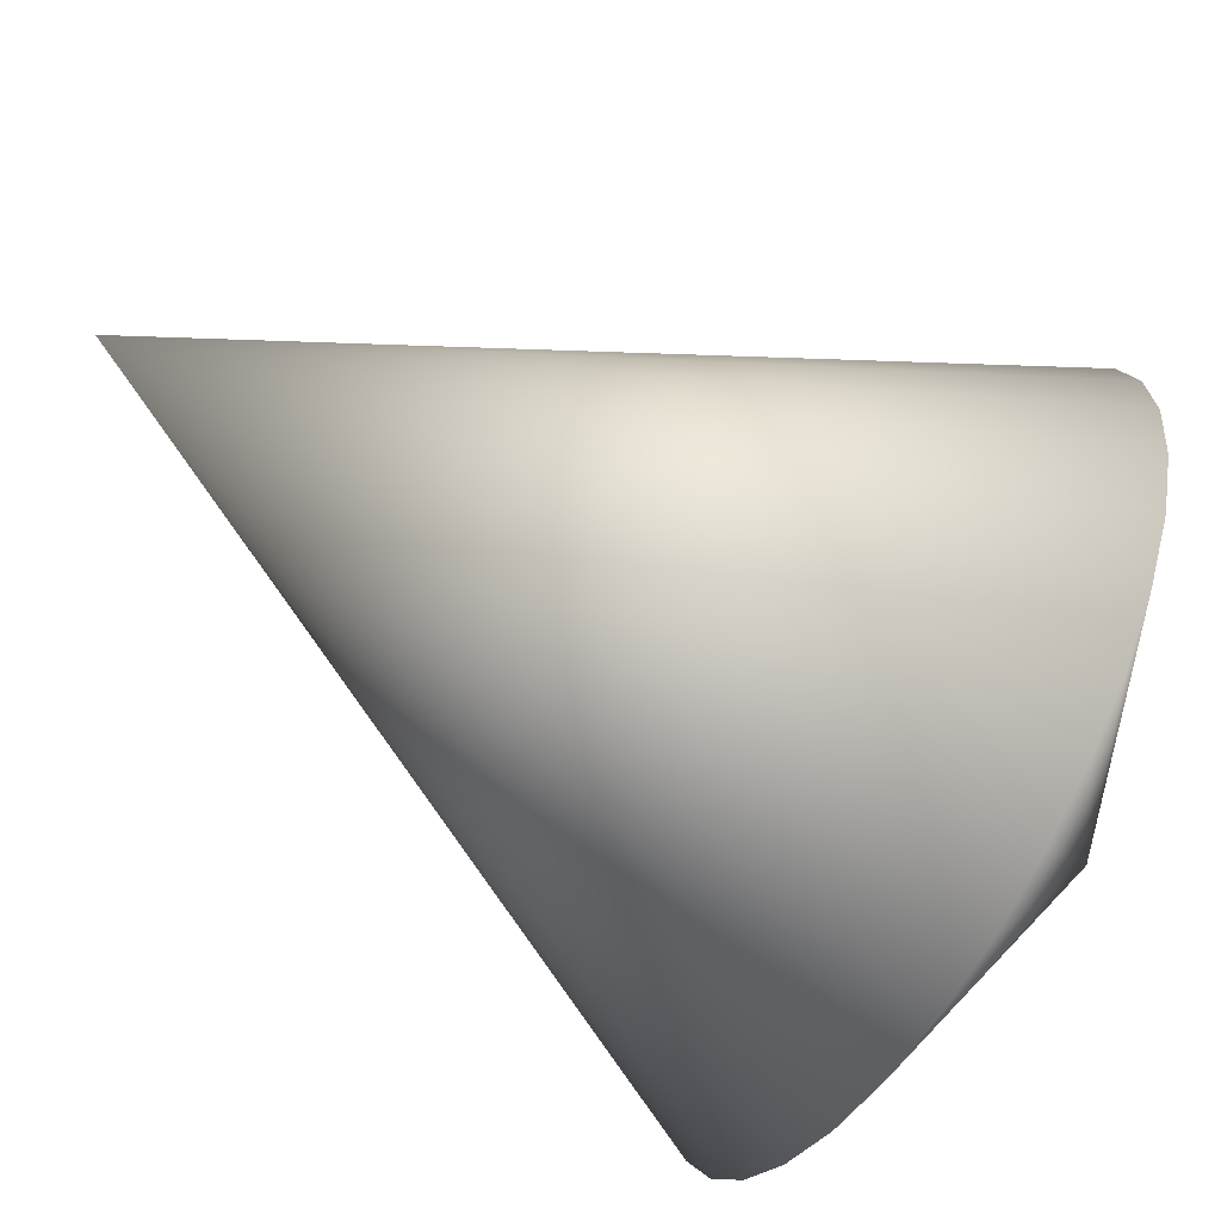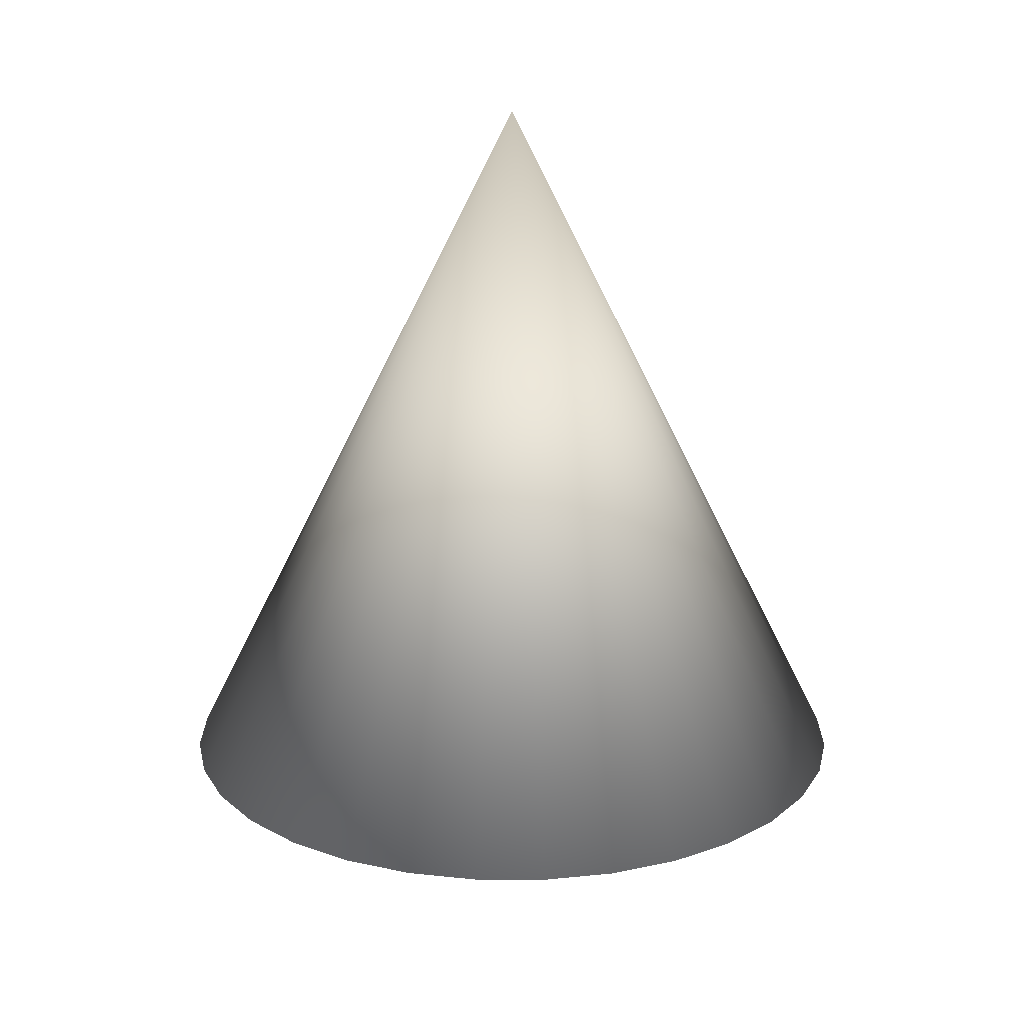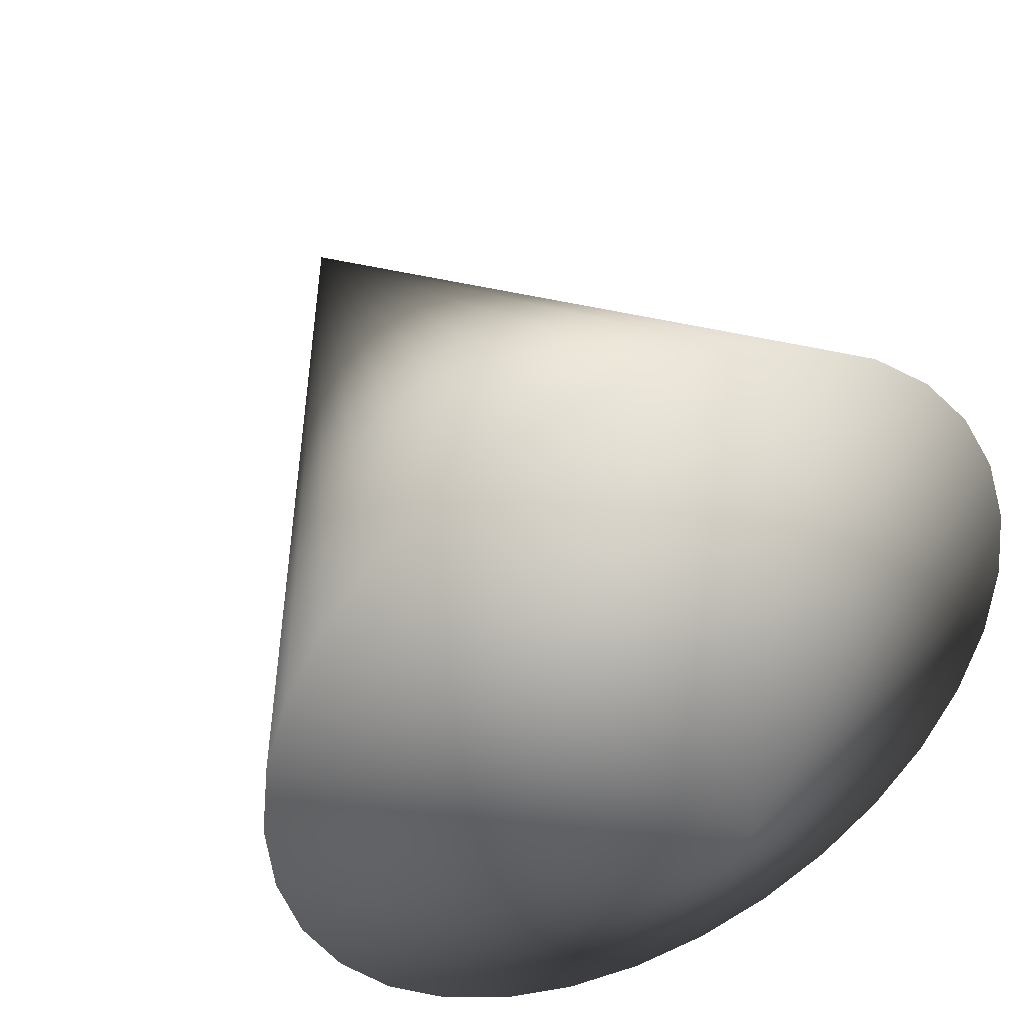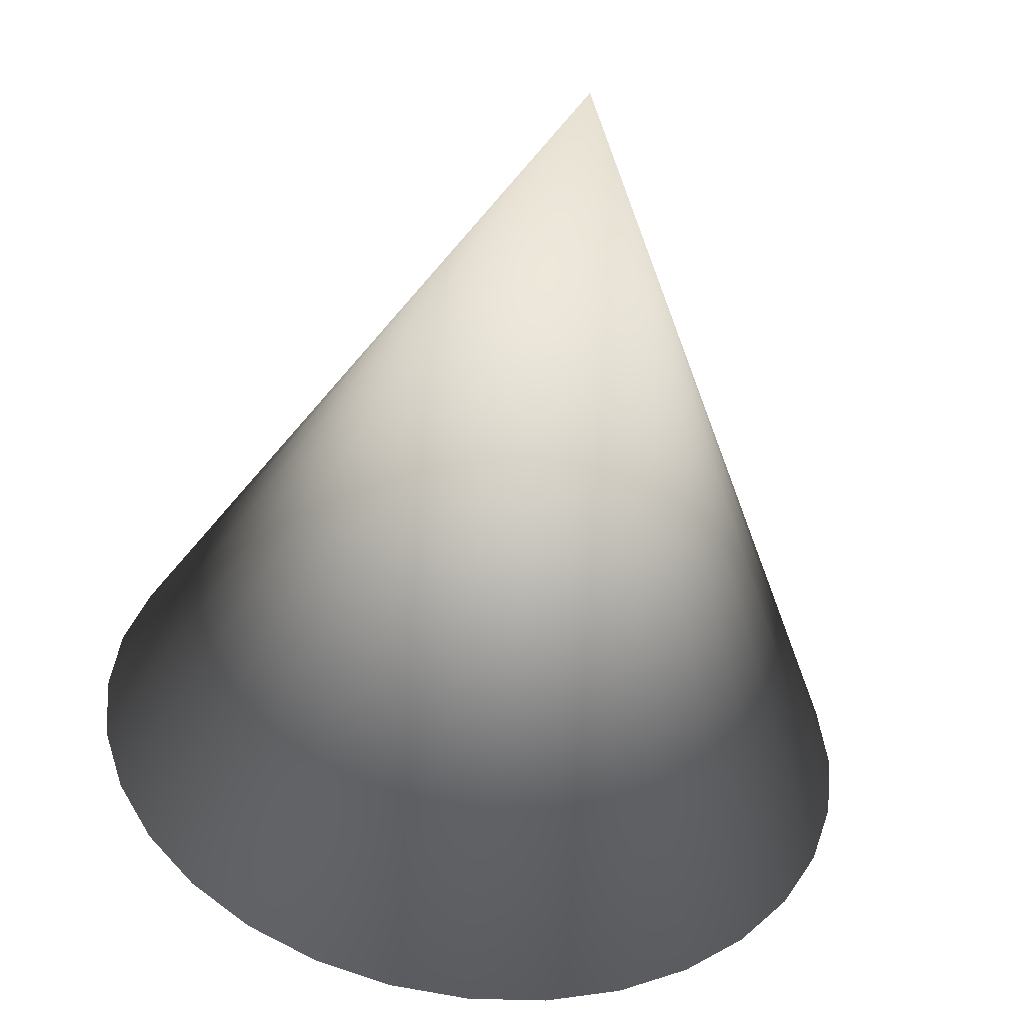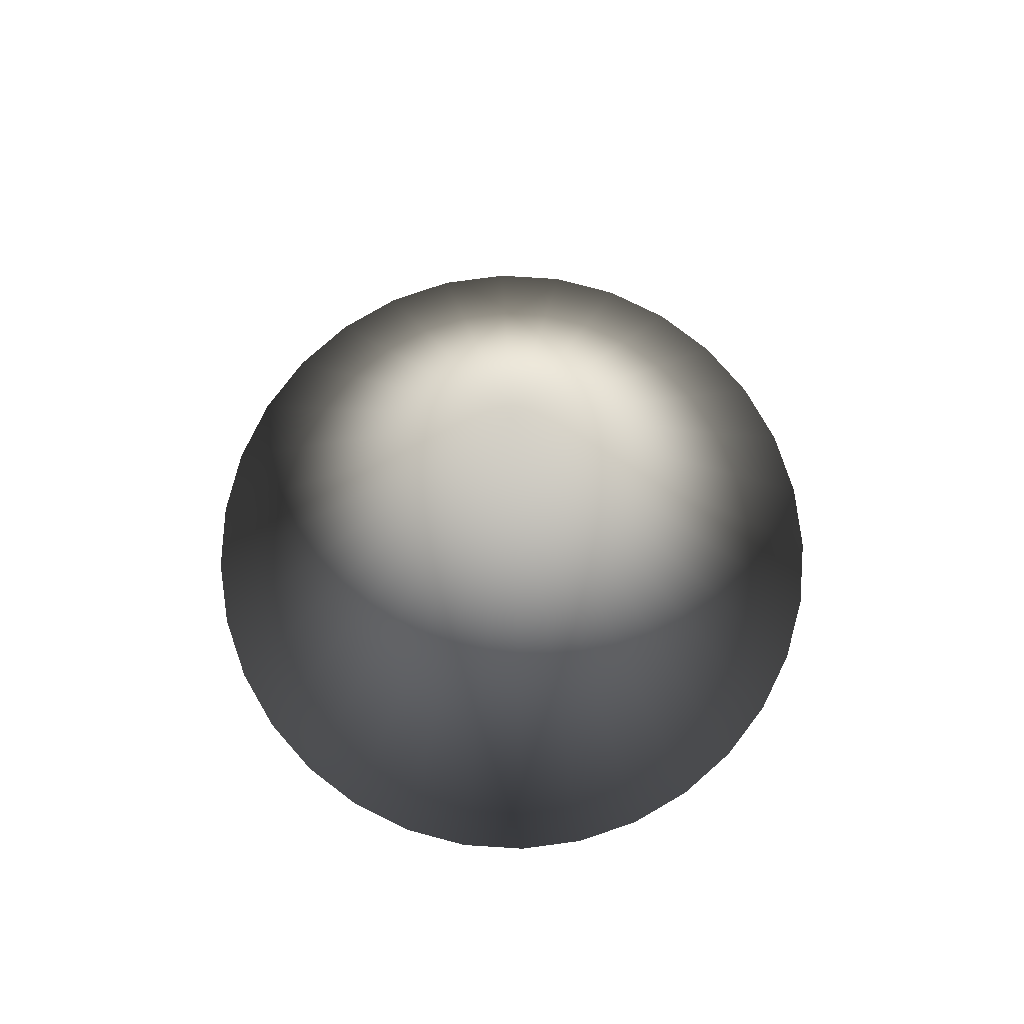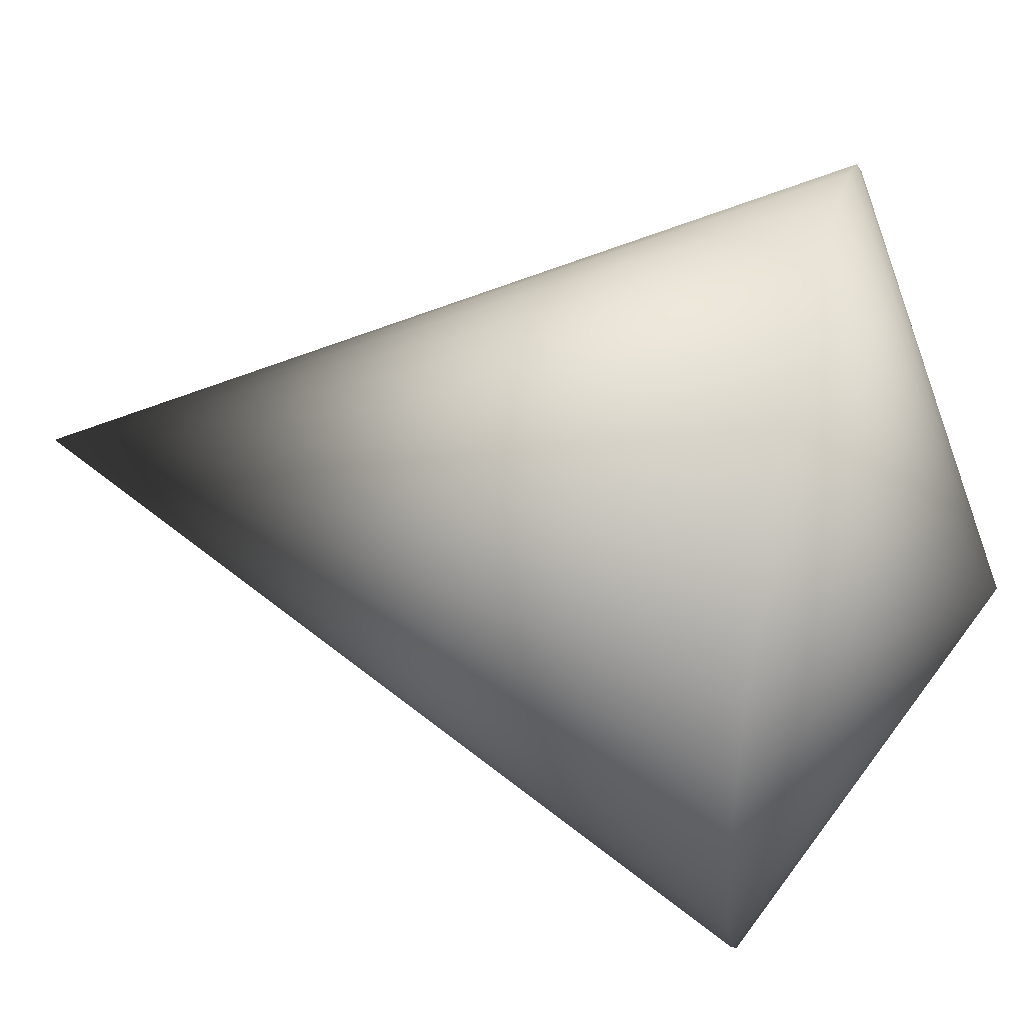
<metadata>
{"format":"obj","ext":"obj","renderer":"f3d","projection":"perspective","resolution":1024,"background":"white","views":[{"elev":-63.4,"azim":59.1,"up":"+Y"},{"elev":19.5,"azim":-61.6,"up":"+Z"},{"elev":40.9,"azim":153.9,"up":"+Y"},{"elev":-51.6,"azim":-8.3,"up":"+Y"},{"elev":78.6,"azim":-159.5,"up":"+Z"},{"elev":41.9,"azim":103.3,"up":"+Y"}]}
</metadata>
<code>
o player
v 0 -0 1
v -0 0 -1
v 0 0.7998 -0.5996
v 0.156 0.7844 -0.5996
v 0.3061 0.7389 -0.5996
v 0.4443 0.665 -0.5996
v 0.5655 0.5655 -0.5996
v 0.665 0.4443 -0.5996
v 0.7389 0.3061 -0.5996
v 0.7844 0.156 -0.5996
v 0.7998 0 -0.5996
v 0.7844 -0.156 -0.5996
v 0.7389 -0.3061 -0.5996
v 0.665 -0.4443 -0.5996
v 0.5655 -0.5655 -0.5996
v 0.4443 -0.665 -0.5996
v 0.3061 -0.7389 -0.5996
v 0.156 -0.7844 -0.5996
v 0 -0.7998 -0.5996
v -0.156 -0.7844 -0.5996
v -0.3061 -0.7389 -0.5996
v -0.4443 -0.665 -0.5996
v -0.5655 -0.5655 -0.5996
v -0.665 -0.4443 -0.5996
v -0.7389 -0.3061 -0.5996
v -0.7844 -0.156 -0.5996
v -0.7998 0 -0.5996
v -0.7844 0.156 -0.5996
v -0.7389 0.3061 -0.5996
v -0.665 0.4443 -0.5996
v -0.5655 0.5655 -0.5996
v -0.4443 0.665 -0.5996
v -0.3061 0.7389 -0.5996
v -0.156 0.7844 -0.5996
f 34 1 3
f 5 1 6
f 6 1 7
f 7 1 8
f 8 1 9
f 9 1 10
f 10 1 11
f 11 1 12
f 12 1 13
f 13 1 14
f 14 1 15
f 15 1 16
f 16 1 17
f 17 1 18
f 18 1 19
f 19 1 20
f 20 1 21
f 21 1 22
f 22 1 23
f 23 1 24
f 24 1 25
f 25 1 26
f 26 1 27
f 27 1 28
f 28 1 29
f 29 1 30
f 30 1 31
f 31 1 32
f 32 1 33
f 33 1 34
f 3 1 4
f 4 1 5
f 3 4 2
f 4 5 2
f 5 6 2
f 6 7 2
f 7 8 2
f 8 9 2
f 9 10 2
f 10 11 2
f 11 12 2
f 12 13 2
f 13 14 2
f 14 15 2
f 15 16 2
f 16 17 2
f 17 18 2
f 18 19 2
f 19 20 2
f 20 21 2
f 21 22 2
f 22 23 2
f 23 24 2
f 24 25 2
f 25 26 2
f 26 27 2
f 27 28 2
f 28 29 2
f 29 30 2
f 30 31 2
f 31 32 2
f 32 33 2
f 33 34 2
f 34 3 2

</code>
